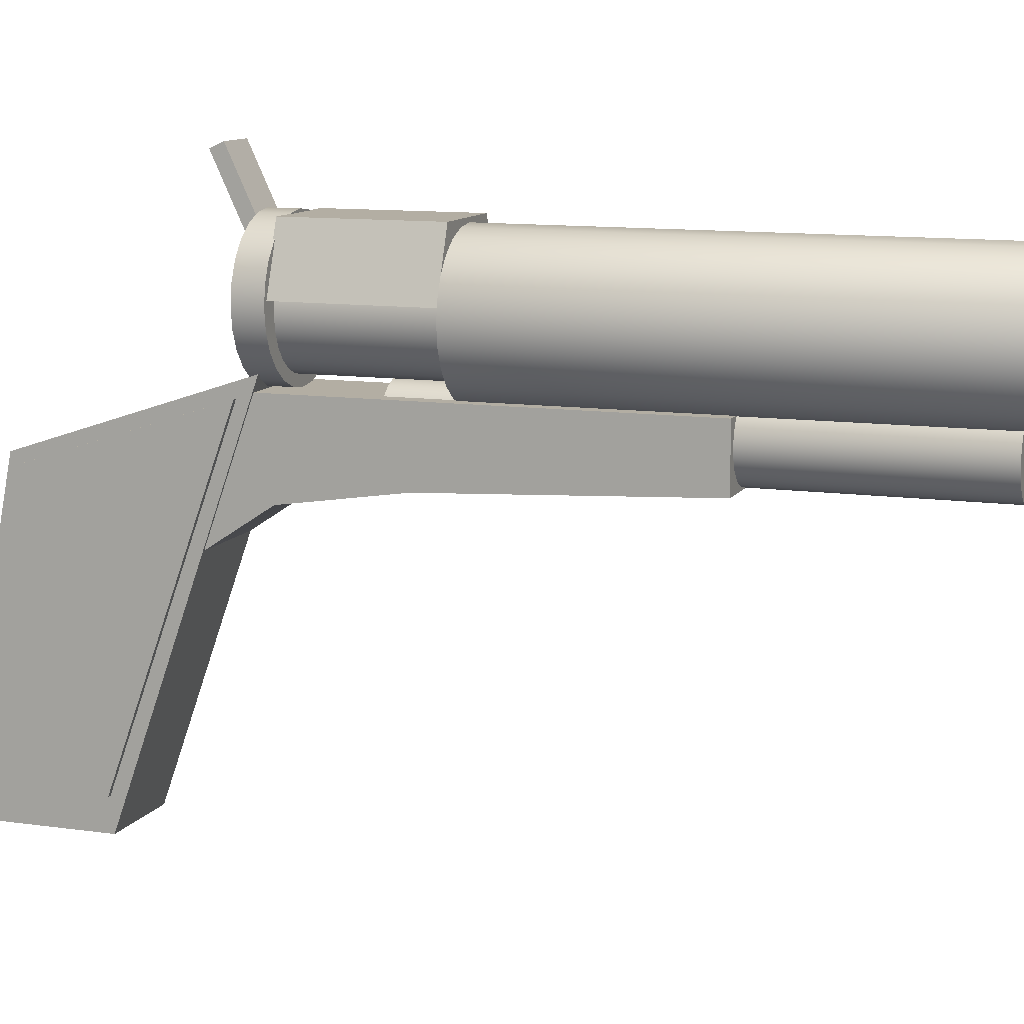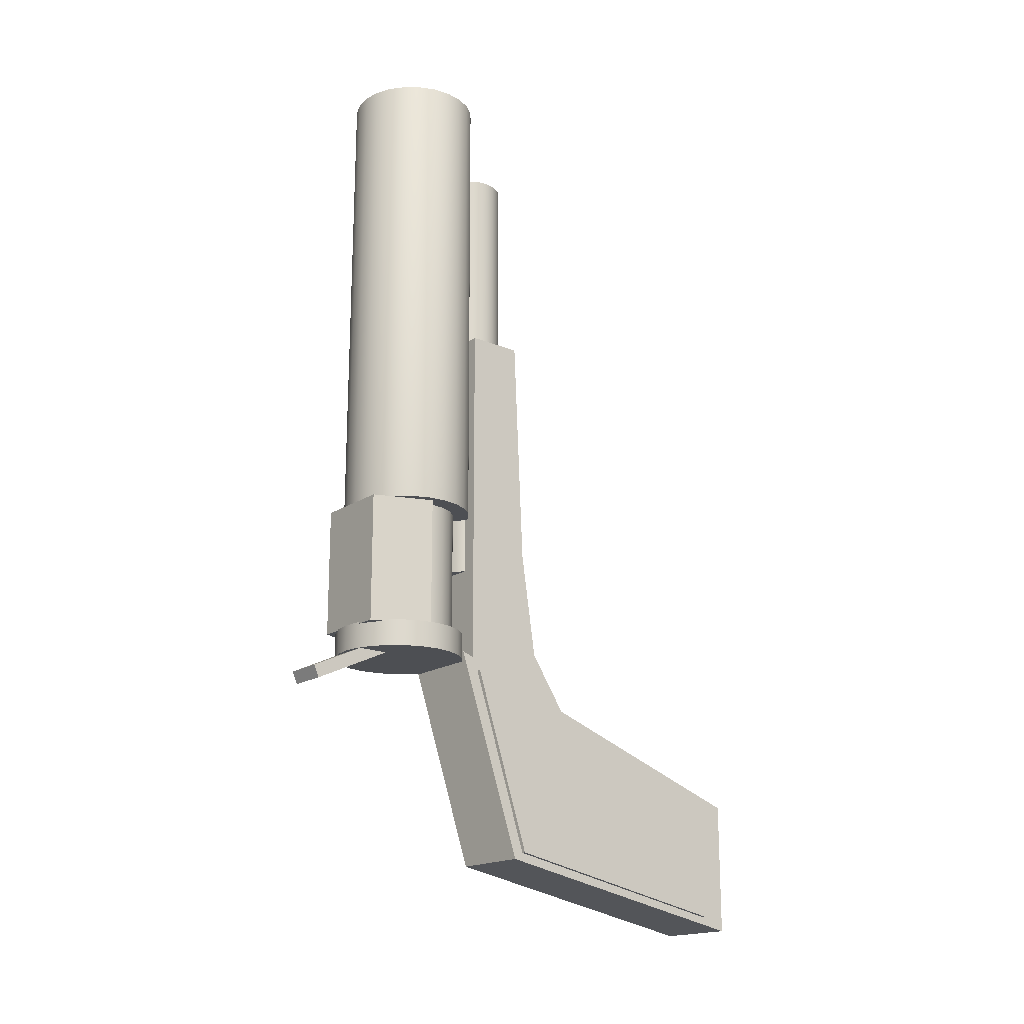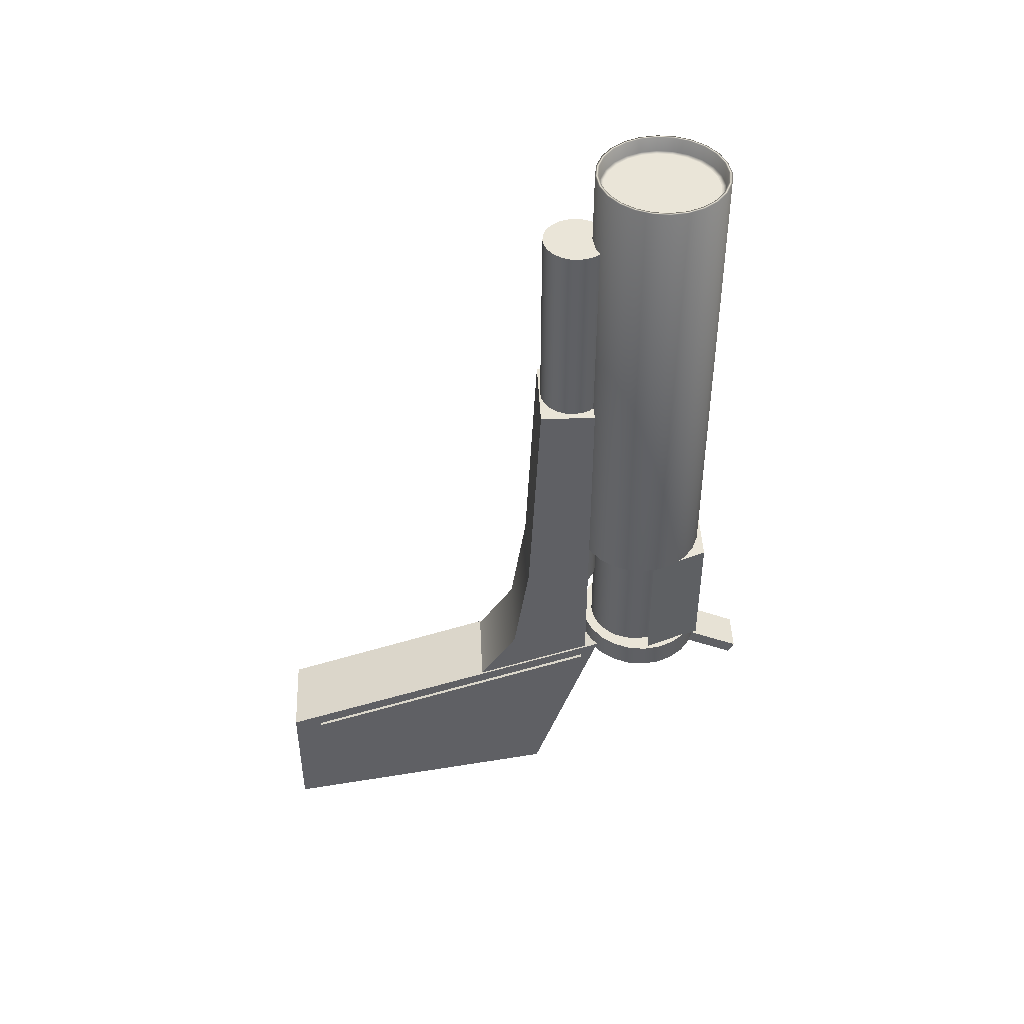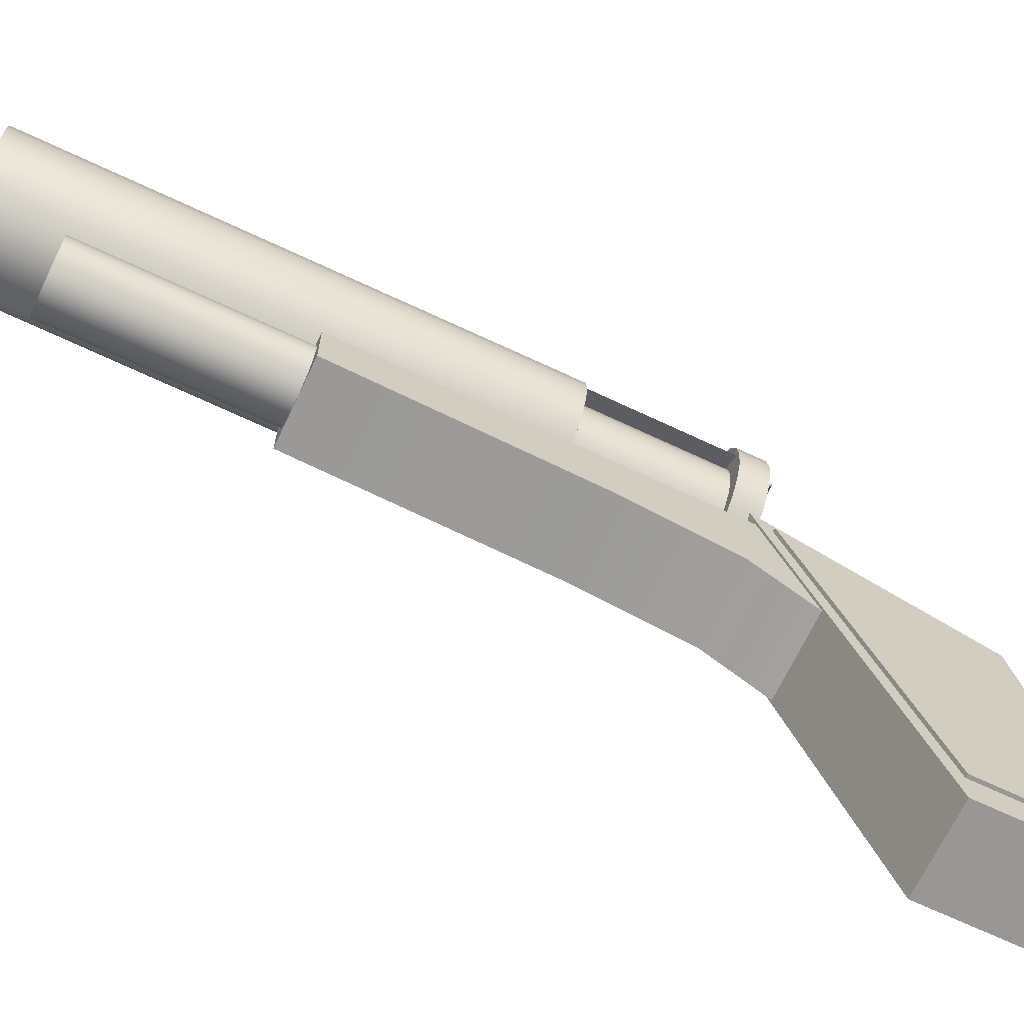
<metadata>
{"format":"obj","ext":"obj","renderer":"f3d","projection":"perspective","resolution":1024,"background":"white","views":[{"elev":10.9,"azim":-70.2,"up":"+Y"},{"elev":-17.9,"azim":-128.6,"up":"+Z"},{"elev":45.2,"azim":87.5,"up":"+Z"},{"elev":-68.2,"azim":64.7,"up":"+Y"}]}
</metadata>
<code>
o Box
v 0.1028 -0.01567 0.2257
v 0.06055 0.09513 0.2257
v -0.08944 0.09513 0.2257
v -0.1317 -0.01567 0.2257
v 0.06055 0.09513 -0.02433
v 0.1028 -0.01567 -0.02433
v -0.1317 -0.01567 -0.02433
v -0.08944 0.09513 -0.02433
v 0.03055 0.03203 0.2257
v 0.000555 0.07013 0.2257
v -0.02944 0.07013 0.2257
v -0.05944 0.03203 0.2257
v 0.03055 0.03203 -0.02433
v 0.000555 0.07013 -0.02433
v -0.02944 0.07013 -0.02433
v -0.05944 0.03203 -0.02433
f 2 3 10
f 5 15 8
f 4 8 7
f 6 2 1
f 8 2 5
f 12 7 16
f 9 6 1
f 10 13 9
f 11 14 10
f 12 15 11
f 9 1 2
f 3 4 12
f 3 12 11
f 10 9 2
f 3 11 10
f 5 6 13
f 5 13 14
f 16 7 8
f 5 14 15
f 15 16 8
f 4 3 8
f 6 5 2
f 8 3 2
f 12 4 7
f 9 13 6
f 10 14 13
f 11 15 14
f 12 16 15
o Box1
v 0.02305 0.1932 -0.119
v 0.02305 0.1826 -0.1416
v -0.05194 0.1826 -0.1416
v -0.05194 0.1932 -0.119
v 0.02305 0.02402 -0.06767
v 0.02305 0.03458 -0.04501
v -0.05194 0.03458 -0.04501
v -0.05194 0.02402 -0.06767
f 17 18 19 20
f 21 22 23 24
f 23 20 19 24
f 17 22 21 18
f 21 24 19 18
f 17 20 23 22
o Box2
v -0.08944 -0.1489 0.6198
v -0.08945 -0.1489 -0.1302
v 0.06055 -0.1489 0.6198
v 0.06055 -0.1489 -0.1302
v -0.08945 -0.3974 -0.1732
v -0.08944 -0.2545 0.6198
v 0.06055 -0.3974 -0.1732
v 0.06055 -0.2545 0.6198
v -0.08944 -0.2753 0.1685
v 0.06055 -0.2753 0.1685
v -0.08944 -0.3057 -0.03438
v 0.06055 -0.3057 -0.03438
f 25 27 28 26
f 33 34 32 30
f 26 33 30 25
f 36 31 28
f 30 32 27 25
f 26 28 31 29
f 35 36 34 33
f 29 31 36 35
f 32 34 28 27
f 35 33 26
f 29 35 26
f 34 36 28
o Box3
v -0.09336 -0.1225 -0.05376
v -0.09336 -0.2528 -0.4466
v 0.06447 -0.1225 -0.05376
v 0.06447 -0.2528 -0.4466
v -0.09336 -0.8088 -0.5538
v -0.09336 -0.8088 -0.296
v 0.06447 -0.8088 -0.5538
v 0.06447 -0.8088 -0.296
f 37 39 40 38
f 41 43 44 42
f 41 42 37 38
f 44 43 40 39
f 42 44 39 37
f 38 40 43 41
o Box5
v -0.1011 -0.1582 -0.08798
v -0.1011 -0.2708 -0.4334
v 0.07087 -0.1582 -0.08798
v 0.07087 -0.2708 -0.4334
v -0.1011 -0.7516 -0.5277
v -0.1011 -0.7516 -0.301
v 0.07087 -0.7516 -0.5277
v 0.07087 -0.7516 -0.301
f 45 47 48 46
f 49 51 52 50
f 49 50 45 46
f 52 51 48 47
f 50 52 47 45
f 46 48 51 49
o Cylinder
v -0.01444 -0.03645 0.2282
v 0.1063 -0.004094 0.2282
v 0.1106 -0.03645 0.2282
v 0.08907 -0.00871 1.104
v 0.09272 -0.03645 1.104
v -0.01444 -0.03645 1.104
v 0.09381 0.02605 0.2282
v 0.07836 0.01714 1.104
v 0.07394 0.05194 0.2282
v 0.06133 0.03933 1.104
v 0.04806 0.07181 0.2282
v 0.03914 0.05636 1.104
v 0.01791 0.08429 0.2282
v 0.01329 0.06707 1.104
v -0.01444 0.08855 0.2282
v -0.01444 0.07072 1.104
v -0.0468 0.08429 0.2282
v -0.04218 0.06707 1.104
v -0.07694 0.07181 0.2282
v -0.06803 0.05636 1.104
v -0.1028 0.05194 0.2282
v -0.09022 0.03933 1.104
v -0.1227 0.02605 0.2282
v -0.1073 0.01714 1.104
v -0.1352 -0.004094 0.2282
v -0.118 -0.00871 1.104
v -0.1394 -0.03645 0.2282
v -0.1216 -0.03645 1.104
v -0.1352 -0.0688 0.2282
v -0.118 -0.06418 1.104
v -0.1227 -0.09895 0.2282
v -0.1073 -0.09003 1.104
v -0.1028 -0.1248 0.2282
v -0.09022 -0.1122 1.104
v -0.07694 -0.1447 0.2282
v -0.06803 -0.1293 1.104
v -0.0468 -0.1572 0.2282
v -0.04218 -0.14 1.104
v -0.01444 -0.1614 0.2282
v -0.01444 -0.1436 1.104
v 0.01791 -0.1572 0.2282
v 0.01329 -0.14 1.104
v 0.04806 -0.1447 0.2282
v 0.03914 -0.1293 1.104
v 0.07394 -0.1248 0.2282
v 0.06133 -0.1122 1.104
v 0.09381 -0.09895 0.2282
v 0.07836 -0.09003 1.104
v 0.1063 -0.0688 0.2282
v 0.08907 -0.06418 1.104
v 0.1088 -0.03645 1.133
v 0.09229 0.02518 1.133
v 0.0727 0.0507 1.133
v 0.04718 0.07029 1.133
v 0.01745 0.0826 1.133
v -0.01444 0.0868 1.133
v -0.04634 0.0826 1.133
v -0.07607 0.07029 1.133
v -0.1016 0.0507 1.133
v -0.1212 0.02518 1.133
v -0.1335 -0.004548 1.133
v -0.1377 -0.03645 1.133
v -0.1335 -0.06835 1.133
v -0.1212 -0.09807 1.133
v -0.1016 -0.1236 1.133
v -0.07607 -0.1432 1.133
v -0.04634 -0.1555 1.133
v -0.01444 -0.1597 1.133
v 0.01745 -0.1555 1.133
v 0.04718 -0.1432 1.133
v 0.0727 -0.1236 1.133
v 0.09229 -0.09807 1.133
v 0.1046 -0.06835 1.133
v 0.1046 -0.004548 1.133
v 0.1028 -0.03645 1.134
v 0.08707 0.02217 1.134
v 0.06844 0.04644 1.134
v 0.04417 0.06507 1.134
v 0.01589 0.07678 1.134
v -0.01444 0.08078 1.134
v -0.04478 0.07678 1.134
v -0.07306 0.06507 1.134
v -0.09733 0.04644 1.134
v -0.116 0.02217 1.134
v -0.1277 -0.006107 1.134
v -0.1317 -0.03645 1.134
v -0.1277 -0.06679 1.134
v -0.116 -0.09506 1.134
v -0.09733 -0.1193 1.134
v -0.07306 -0.138 1.134
v -0.04478 -0.1497 1.134
v -0.01444 -0.1537 1.134
v 0.01589 -0.1497 1.134
v 0.04417 -0.138 1.134
v 0.06844 -0.1193 1.134
v 0.08707 -0.09506 1.134
v 0.09878 -0.06679 1.134
v 0.09878 -0.006107 1.134
v 0.1001 -0.03645 1.106
v 0.08477 0.02084 1.106
v 0.06656 0.04456 1.106
v 0.04284 0.06277 1.106
v 0.01521 0.07422 1.106
v -0.01444 0.07812 1.106
v -0.0441 0.07422 1.106
v -0.07173 0.06277 1.106
v -0.09546 0.04456 1.106
v -0.1137 0.02084 1.106
v -0.1251 -0.006795 1.106
v -0.129 -0.03645 1.106
v -0.1251 -0.0661 1.106
v -0.1137 -0.09373 1.106
v -0.09546 -0.1175 1.106
v -0.07173 -0.1357 1.106
v -0.0441 -0.1471 1.106
v -0.01444 -0.151 1.106
v 0.01521 -0.1471 1.106
v 0.04284 -0.1357 1.106
v 0.06656 -0.1175 1.106
v 0.08477 -0.09373 1.106
v 0.09622 -0.0661 1.106
v 0.09622 -0.006795 1.106
f 53 54 55
f 151 174 56 57
f 57 56 58
f 53 59 54
f 174 152 60 56
f 56 60 58
f 53 61 59
f 152 153 62 60
f 60 62 58
f 53 63 61
f 153 154 64 62
f 62 64 58
f 53 65 63
f 154 155 66 64
f 64 66 58
f 53 67 65
f 155 156 68 66
f 66 68 58
f 53 69 67
f 156 157 70 68
f 68 70 58
f 53 71 69
f 157 158 72 70
f 70 72 58
f 53 73 71
f 158 159 74 72
f 72 74 58
f 53 75 73
f 159 160 76 74
f 74 76 58
f 53 77 75
f 160 161 78 76
f 76 78 58
f 53 79 77
f 161 162 80 78
f 78 80 58
f 53 81 79
f 162 163 82 80
f 80 82 58
f 53 83 81
f 163 164 84 82
f 82 84 58
f 53 85 83
f 164 165 86 84
f 84 86 58
f 53 87 85
f 165 166 88 86
f 86 88 58
f 53 89 87
f 166 167 90 88
f 88 90 58
f 53 91 89
f 167 168 92 90
f 90 92 58
f 53 93 91
f 168 169 94 92
f 92 94 58
f 53 95 93
f 169 170 96 94
f 94 96 58
f 53 97 95
f 170 171 98 96
f 96 98 58
f 53 99 97
f 171 172 100 98
f 98 100 58
f 53 101 99
f 172 173 102 100
f 100 102 58
f 53 55 101
f 173 151 57 102
f 102 57 58
f 101 55 103 125
f 99 101 125 124
f 97 99 124 123
f 95 97 123 122
f 93 95 122 121
f 91 93 121 120
f 89 91 120 119
f 87 89 119 118
f 85 87 118 117
f 83 85 117 116
f 81 83 116 115
f 79 81 115 114
f 77 79 114 113
f 75 77 113 112
f 73 75 112 111
f 71 73 111 110
f 69 71 110 109
f 67 69 109 108
f 65 67 108 107
f 63 65 107 106
f 61 63 106 105
f 59 61 105 104
f 54 59 104 126
f 55 54 126 103
f 125 103 127 149
f 124 125 149 148
f 123 124 148 147
f 122 123 147 146
f 121 122 146 145
f 120 121 145 144
f 119 120 144 143
f 118 119 143 142
f 117 118 142 141
f 116 117 141 140
f 115 116 140 139
f 114 115 139 138
f 113 114 138 137
f 112 113 137 136
f 111 112 136 135
f 110 111 135 134
f 109 110 134 133
f 108 109 133 132
f 107 108 132 131
f 106 107 131 130
f 105 106 130 129
f 104 105 129 128
f 126 104 128 150
f 103 126 150 127
f 149 127 151 173
f 148 149 173 172
f 147 148 172 171
f 146 147 171 170
f 145 146 170 169
f 144 145 169 168
f 143 144 168 167
f 142 143 167 166
f 141 142 166 165
f 140 141 165 164
f 139 140 164 163
f 138 139 163 162
f 137 138 162 161
f 136 137 161 160
f 135 136 160 159
f 134 135 159 158
f 133 134 158 157
f 132 133 157 156
f 131 132 156 155
f 130 131 155 154
f 129 130 154 153
f 128 129 153 152
f 150 128 152 174
f 127 150 174 151
o Cylinder1
v -0.01444 -0.03645 -0.02426
v 0.07611 -0.01218 -0.02426
v 0.07931 -0.03645 -0.02426
v 0.07611 -0.01218 0.2257
v 0.07931 -0.03645 0.2257
v -0.01444 -0.03645 0.2257
v 0.06674 0.01043 -0.02426
v 0.06674 0.01043 0.2257
v 0.05185 0.02985 -0.02426
v 0.05185 0.02985 0.2257
v 0.03243 0.04474 -0.02426
v 0.03243 0.04474 0.2257
v 0.009819 0.05411 -0.02426
v 0.009819 0.05411 0.2257
v -0.01444 0.0573 -0.02426
v -0.01444 0.0573 0.2257
v -0.03871 0.05411 -0.02426
v -0.03871 0.05411 0.2257
v -0.06132 0.04474 -0.02426
v -0.06132 0.04474 0.2257
v -0.08074 0.02985 -0.02426
v -0.08074 0.02985 0.2257
v -0.09563 0.01043 -0.02426
v -0.09563 0.01043 0.2257
v -0.105 -0.01218 -0.02426
v -0.105 -0.01218 0.2257
v -0.1082 -0.03645 -0.02426
v -0.1082 -0.03645 0.2257
v -0.105 -0.06071 -0.02426
v -0.105 -0.06071 0.2257
v -0.09563 -0.08332 -0.02426
v -0.09563 -0.08332 0.2257
v -0.08074 -0.1027 -0.02426
v -0.08074 -0.1027 0.2257
v -0.06132 -0.1176 -0.02426
v -0.06132 -0.1176 0.2257
v -0.03871 -0.127 -0.02426
v -0.03871 -0.127 0.2257
v -0.01444 -0.1302 -0.02426
v -0.01444 -0.1302 0.2257
v 0.009819 -0.127 -0.02426
v 0.009819 -0.127 0.2257
v 0.03243 -0.1176 -0.02426
v 0.03243 -0.1176 0.2257
v 0.05185 -0.1027 -0.02426
v 0.05185 -0.1027 0.2257
v 0.06674 -0.08332 -0.02426
v 0.06674 -0.08332 0.2257
v 0.07611 -0.06071 -0.02426
v 0.07611 -0.06071 0.2257
f 175 176 177
f 177 176 178 179
f 179 178 180
f 175 181 176
f 176 181 182 178
f 178 182 180
f 175 183 181
f 181 183 184 182
f 182 184 180
f 175 185 183
f 183 185 186 184
f 184 186 180
f 175 187 185
f 185 187 188 186
f 186 188 180
f 175 189 187
f 187 189 190 188
f 188 190 180
f 175 191 189
f 189 191 192 190
f 190 192 180
f 175 193 191
f 191 193 194 192
f 192 194 180
f 175 195 193
f 193 195 196 194
f 194 196 180
f 175 197 195
f 195 197 198 196
f 196 198 180
f 175 199 197
f 197 199 200 198
f 198 200 180
f 175 201 199
f 199 201 202 200
f 200 202 180
f 175 203 201
f 201 203 204 202
f 202 204 180
f 175 205 203
f 203 205 206 204
f 204 206 180
f 175 207 205
f 205 207 208 206
f 206 208 180
f 175 209 207
f 207 209 210 208
f 208 210 180
f 175 211 209
f 209 211 212 210
f 210 212 180
f 175 213 211
f 211 213 214 212
f 212 214 180
f 175 215 213
f 213 215 216 214
f 214 216 180
f 175 217 215
f 215 217 218 216
f 216 218 180
f 175 219 217
f 217 219 220 218
f 218 220 180
f 175 221 219
f 219 221 222 220
f 220 222 180
f 175 223 221
f 221 223 224 222
f 222 224 180
f 175 177 223
f 223 177 179 224
f 224 179 180
o Cylinder2
v -0.01444 -0.0245 -0.07161
v 0.1063 0.007856 -0.07161
v 0.1106 -0.0245 -0.07161
v 0.1063 0.007856 -0.02161
v 0.1106 -0.0245 -0.02161
v -0.01444 -0.0245 -0.02161
v 0.09381 0.038 -0.07161
v 0.09381 0.038 -0.02161
v 0.07394 0.06389 -0.07161
v 0.07394 0.06389 -0.02161
v 0.04806 0.08376 -0.07161
v 0.04806 0.08376 -0.02161
v 0.01791 0.09624 -0.07161
v 0.01791 0.09624 -0.02161
v -0.01444 0.1005 -0.07161
v -0.01444 0.1005 -0.02161
v -0.0468 0.09624 -0.07161
v -0.0468 0.09624 -0.02161
v -0.07694 0.08376 -0.07161
v -0.07694 0.08376 -0.02161
v -0.1028 0.06389 -0.07161
v -0.1028 0.06389 -0.02161
v -0.1227 0.038 -0.07161
v -0.1227 0.038 -0.02161
v -0.1352 0.007856 -0.07161
v -0.1352 0.007856 -0.02161
v -0.1394 -0.0245 -0.07161
v -0.1394 -0.0245 -0.02161
v -0.1352 -0.05685 -0.07161
v -0.1352 -0.05685 -0.02161
v -0.1227 -0.087 -0.07161
v -0.1227 -0.087 -0.02161
v -0.1028 -0.1129 -0.07161
v -0.1028 -0.1129 -0.02161
v -0.07694 -0.1328 -0.07161
v -0.07694 -0.1328 -0.02161
v -0.0468 -0.1452 -0.07161
v -0.0468 -0.1452 -0.02161
v -0.01444 -0.1495 -0.07161
v -0.01444 -0.1495 -0.02161
v 0.01791 -0.1452 -0.07161
v 0.01791 -0.1452 -0.02161
v 0.04806 -0.1328 -0.07161
v 0.04806 -0.1328 -0.02161
v 0.07394 -0.1129 -0.07161
v 0.07394 -0.1129 -0.02161
v 0.09381 -0.087 -0.07161
v 0.09381 -0.087 -0.02161
v 0.1063 -0.05685 -0.07161
v 0.1063 -0.05685 -0.02161
f 225 226 227
f 227 226 228 229
f 229 228 230
f 225 231 226
f 226 231 232 228
f 228 232 230
f 225 233 231
f 231 233 234 232
f 232 234 230
f 225 235 233
f 233 235 236 234
f 234 236 230
f 225 237 235
f 235 237 238 236
f 236 238 230
f 225 239 237
f 237 239 240 238
f 238 240 230
f 225 241 239
f 239 241 242 240
f 240 242 230
f 225 243 241
f 241 243 244 242
f 242 244 230
f 225 245 243
f 243 245 246 244
f 244 246 230
f 225 247 245
f 245 247 248 246
f 246 248 230
f 225 249 247
f 247 249 250 248
f 248 250 230
f 225 251 249
f 249 251 252 250
f 250 252 230
f 225 253 251
f 251 253 254 252
f 252 254 230
f 225 255 253
f 253 255 256 254
f 254 256 230
f 225 257 255
f 255 257 258 256
f 256 258 230
f 225 259 257
f 257 259 260 258
f 258 260 230
f 225 261 259
f 259 261 262 260
f 260 262 230
f 225 263 261
f 261 263 264 262
f 262 264 230
f 225 265 263
f 263 265 266 264
f 264 266 230
f 225 267 265
f 265 267 268 266
f 266 268 230
f 225 269 267
f 267 269 270 268
f 268 270 230
f 225 271 269
f 269 271 272 270
f 270 272 230
f 225 273 271
f 271 273 274 272
f 272 274 230
f 225 227 273
f 273 227 229 274
f 274 229 230
o Cylinder3
v -0.01444 -0.1896 0.1206
v 0.04593 -0.1734 0.1206
v 0.04806 -0.1896 0.1206
v 0.04593 -0.1734 0.9956
v 0.04806 -0.1896 0.9956
v -0.01444 -0.1896 0.9956
v 0.03968 -0.1583 0.1206
v 0.03968 -0.1583 0.9956
v 0.02975 -0.1454 0.1206
v 0.02975 -0.1454 0.9956
v 0.01681 -0.1355 0.1206
v 0.01681 -0.1355 0.9956
v 0.001731 -0.1292 0.1206
v 0.001731 -0.1292 0.9956
v -0.01444 -0.1271 0.1206
v -0.01444 -0.1271 0.9956
v -0.03062 -0.1292 0.1206
v -0.03062 -0.1292 0.9956
v -0.04569 -0.1355 0.1206
v -0.04569 -0.1355 0.9956
v -0.05864 -0.1454 0.1206
v -0.05864 -0.1454 0.9956
v -0.06857 -0.1583 0.1206
v -0.06857 -0.1583 0.9956
v -0.07482 -0.1734 0.1206
v -0.07482 -0.1734 0.9956
v -0.07694 -0.1896 0.1206
v -0.07694 -0.1896 0.9956
v -0.07482 -0.2058 0.1206
v -0.07482 -0.2058 0.9956
v -0.06857 -0.2208 0.1206
v -0.06857 -0.2208 0.9956
v -0.05864 -0.2338 0.1206
v -0.05864 -0.2338 0.9956
v -0.04569 -0.2437 0.1206
v -0.04569 -0.2437 0.9956
v -0.03062 -0.25 0.1206
v -0.03062 -0.25 0.9956
v -0.01444 -0.2521 0.1206
v -0.01444 -0.2521 0.9956
v 0.001731 -0.25 0.1206
v 0.001731 -0.25 0.9956
v 0.01681 -0.2437 0.1206
v 0.01681 -0.2437 0.9956
v 0.02975 -0.2338 0.1206
v 0.02975 -0.2338 0.9956
v 0.03968 -0.2208 0.1206
v 0.03968 -0.2208 0.9956
v 0.04593 -0.2058 0.1206
v 0.04593 -0.2058 0.9956
f 275 276 277
f 277 276 278 279
f 279 278 280
f 275 281 276
f 276 281 282 278
f 278 282 280
f 275 283 281
f 281 283 284 282
f 282 284 280
f 275 285 283
f 283 285 286 284
f 284 286 280
f 275 287 285
f 285 287 288 286
f 286 288 280
f 275 289 287
f 287 289 290 288
f 288 290 280
f 275 291 289
f 289 291 292 290
f 290 292 280
f 275 293 291
f 291 293 294 292
f 292 294 280
f 275 295 293
f 293 295 296 294
f 294 296 280
f 275 297 295
f 295 297 298 296
f 296 298 280
f 275 299 297
f 297 299 300 298
f 298 300 280
f 275 301 299
f 299 301 302 300
f 300 302 280
f 275 303 301
f 301 303 304 302
f 302 304 280
f 275 305 303
f 303 305 306 304
f 304 306 280
f 275 307 305
f 305 307 308 306
f 306 308 280
f 275 309 307
f 307 309 310 308
f 308 310 280
f 275 311 309
f 309 311 312 310
f 310 312 280
f 275 313 311
f 311 313 314 312
f 312 314 280
f 275 315 313
f 313 315 316 314
f 314 316 280
f 275 317 315
f 315 317 318 316
f 316 318 280
f 275 319 317
f 317 319 320 318
f 318 320 280
f 275 321 319
f 319 321 322 320
f 320 322 280
f 275 323 321
f 321 323 324 322
f 322 324 280
f 275 277 323
f 323 277 279 324
f 324 279 280

</code>
